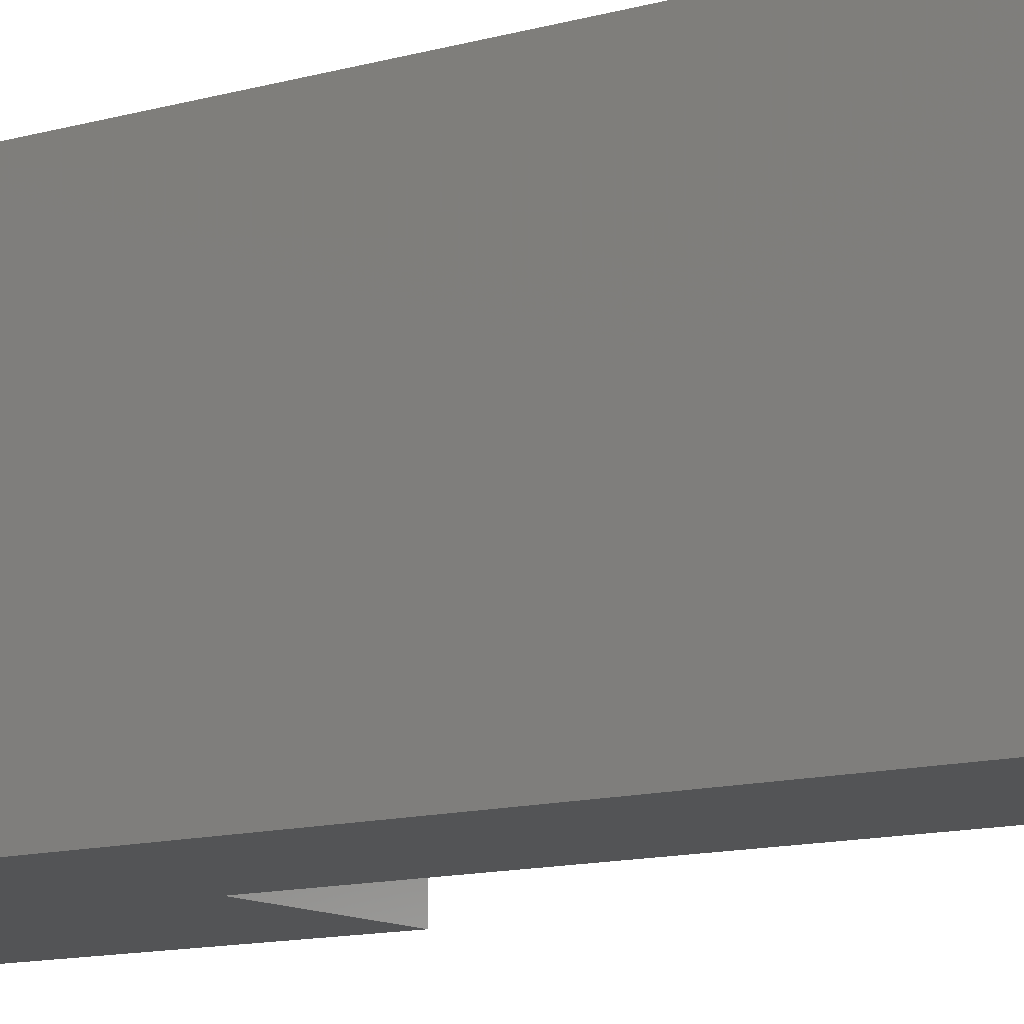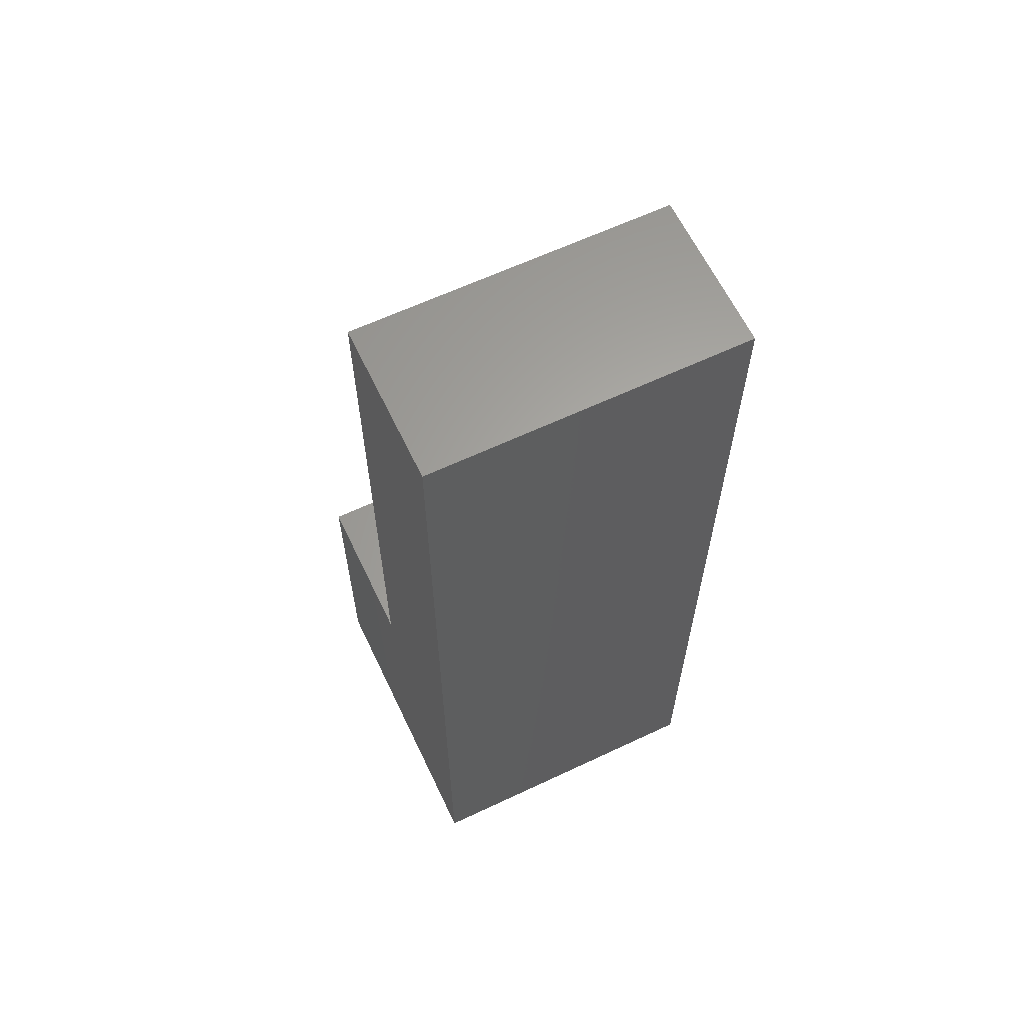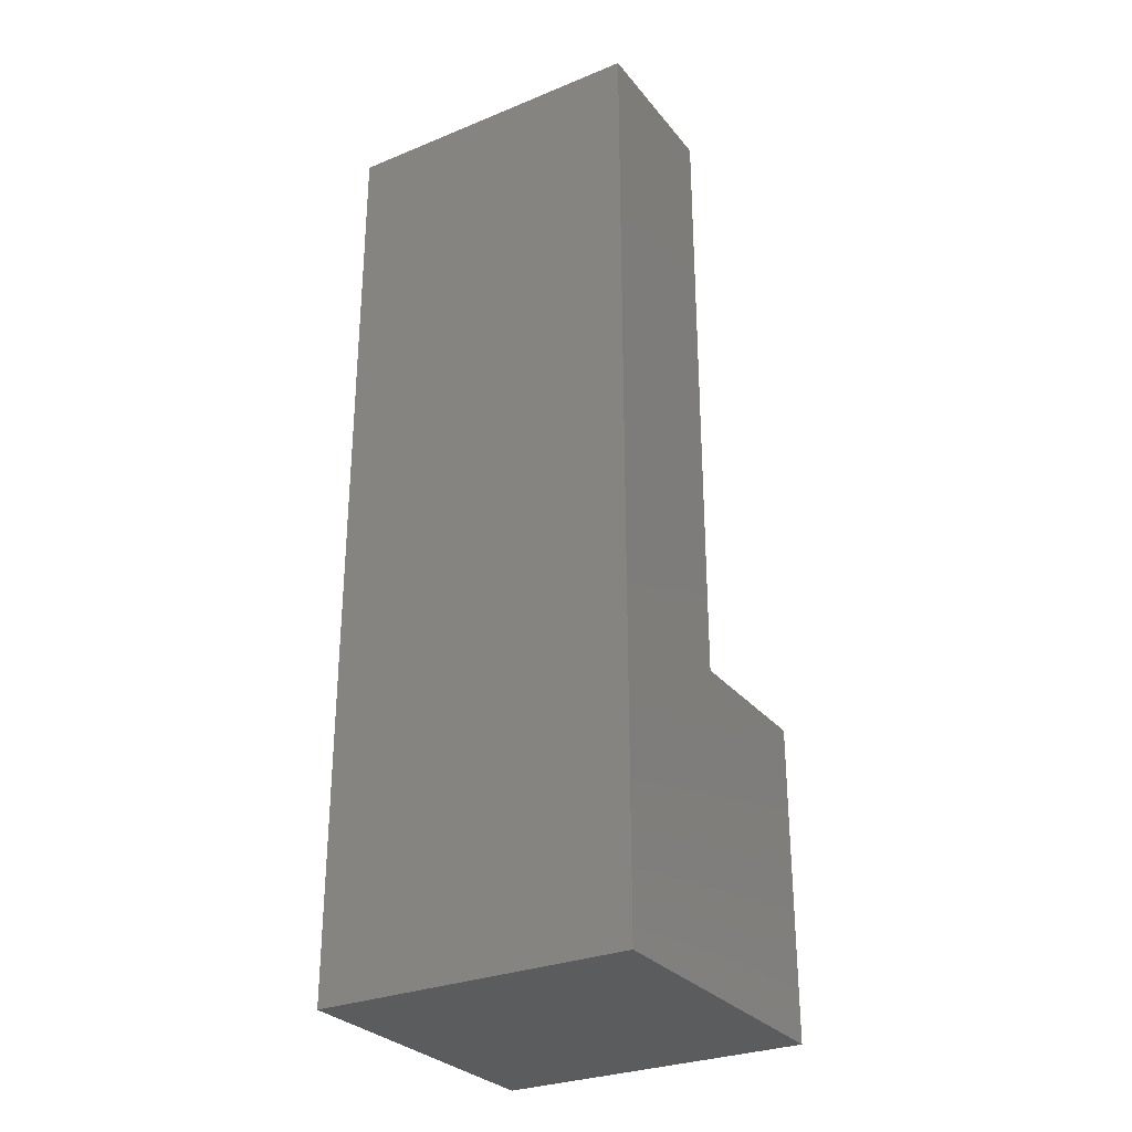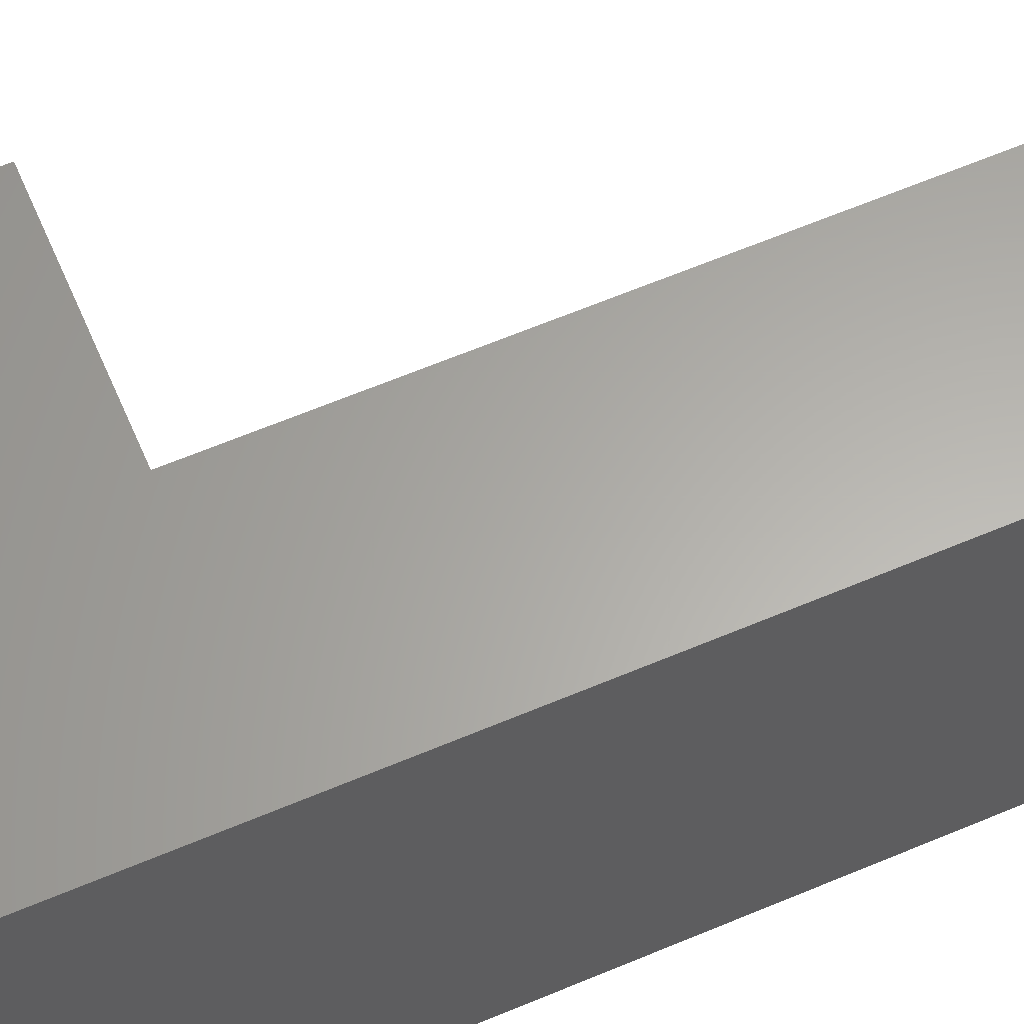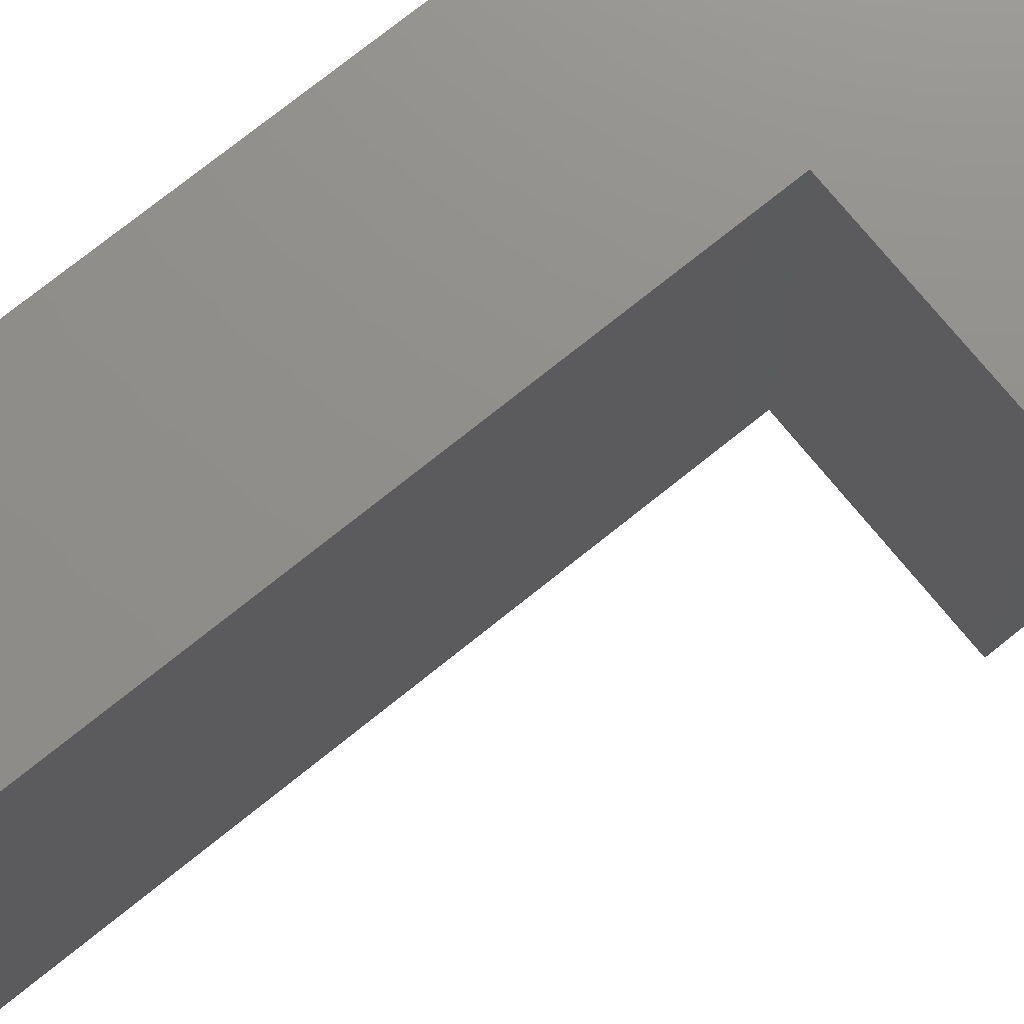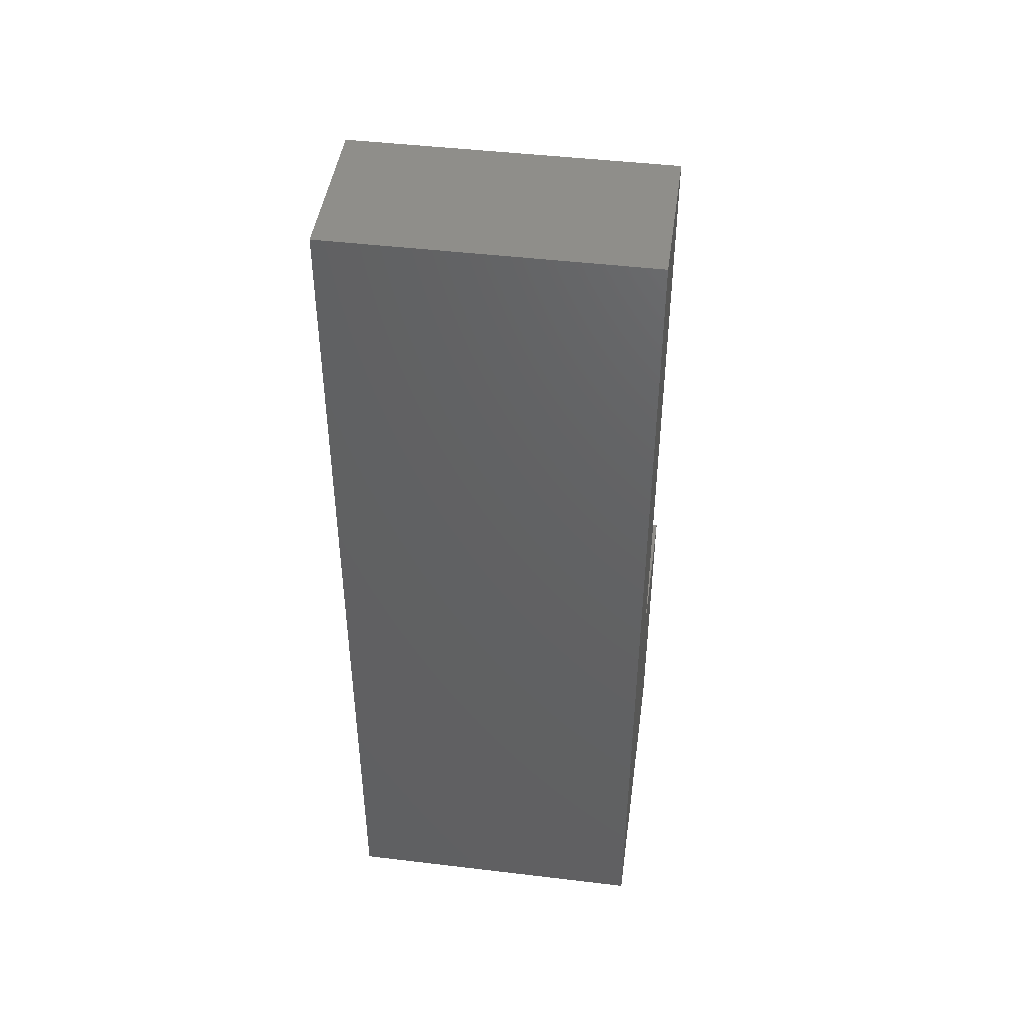
<metadata>
{"format":"stl","ext":"stl","renderer":"f3d","projection":"perspective","resolution":1024,"background":"white","views":[{"elev":-11.8,"azim":124.6,"up":"+Z"},{"elev":62.8,"azim":64.5,"up":"+Y"},{"elev":-29.3,"azim":121.1,"up":"+Y"},{"elev":62.8,"azim":66.8,"up":"+Z"},{"elev":73.0,"azim":-129.0,"up":"+Z"},{"elev":45.0,"azim":97.9,"up":"+Y"}]}
</metadata>
<code>
# stl→obj: 12 verts, 20 faces
v 0 0 0
v 10 0 0
v 10 0 10
v 0 0 10
v 10 30 0
v 10 30 10
v 5 30 0
v 5 30 10
v 5 10 0
v 5 10 10
v 0 10 0
v 0 10 10
f 1 2 3
f 1 3 4
f 2 5 6
f 2 6 3
f 5 7 8
f 5 8 6
f 7 9 10
f 7 10 8
f 9 11 12
f 9 12 10
f 11 1 4
f 11 4 12
f 1 11 9
f 1 9 2
f 2 9 5
f 9 7 5
f 4 12 10
f 4 10 3
f 3 10 6
f 10 8 6

</code>
